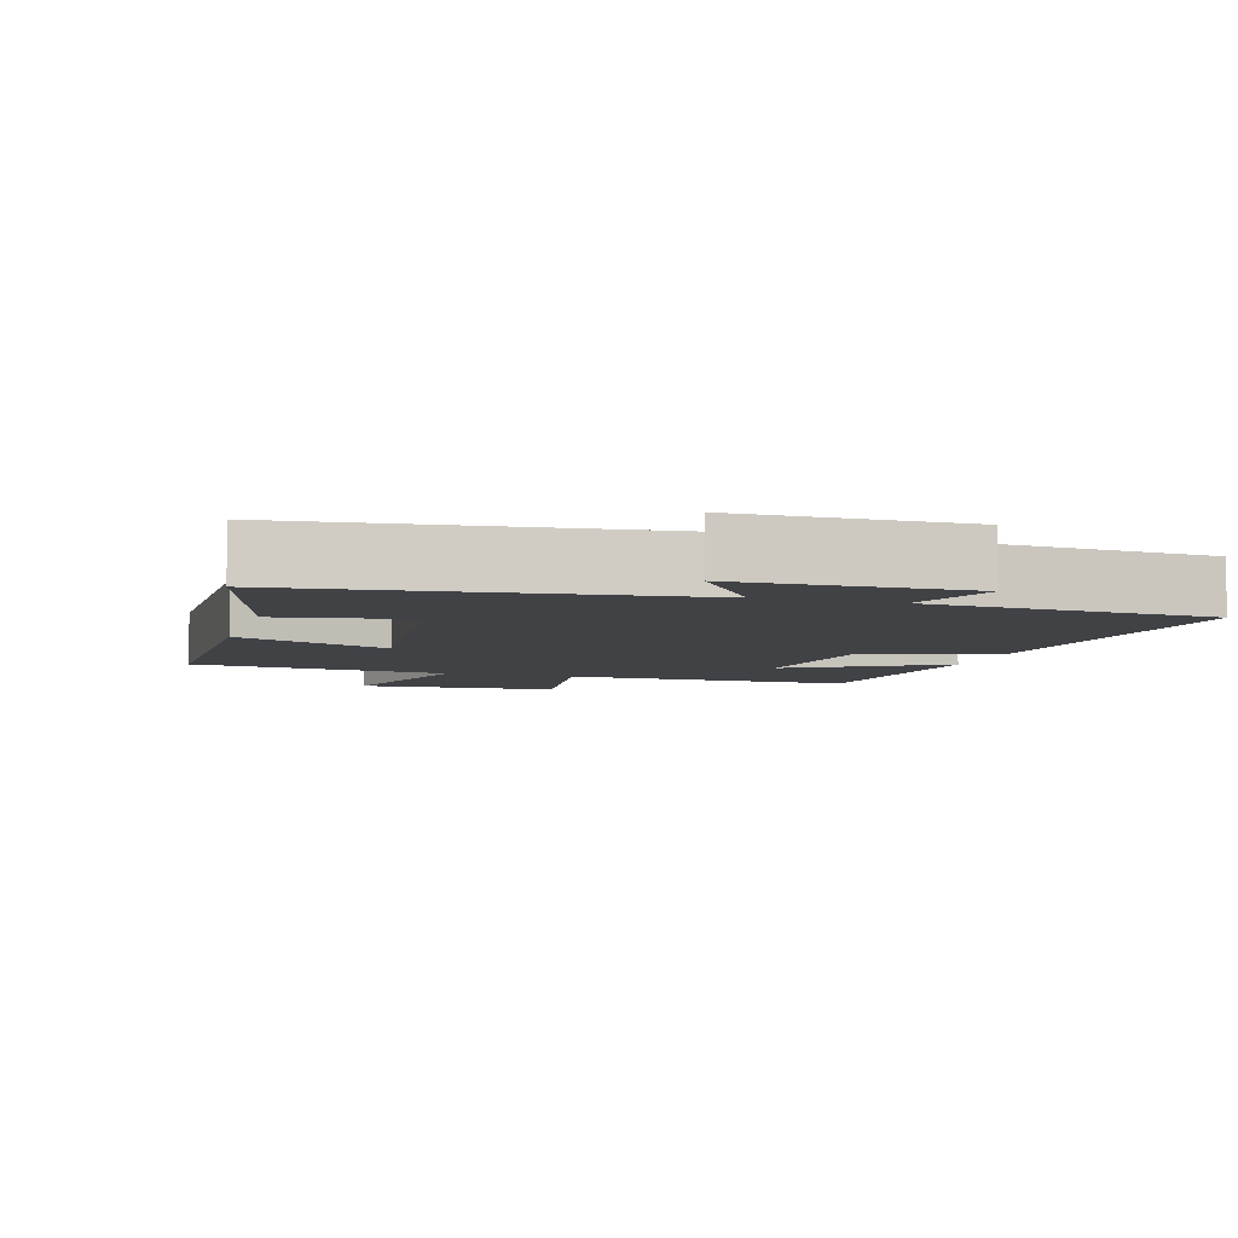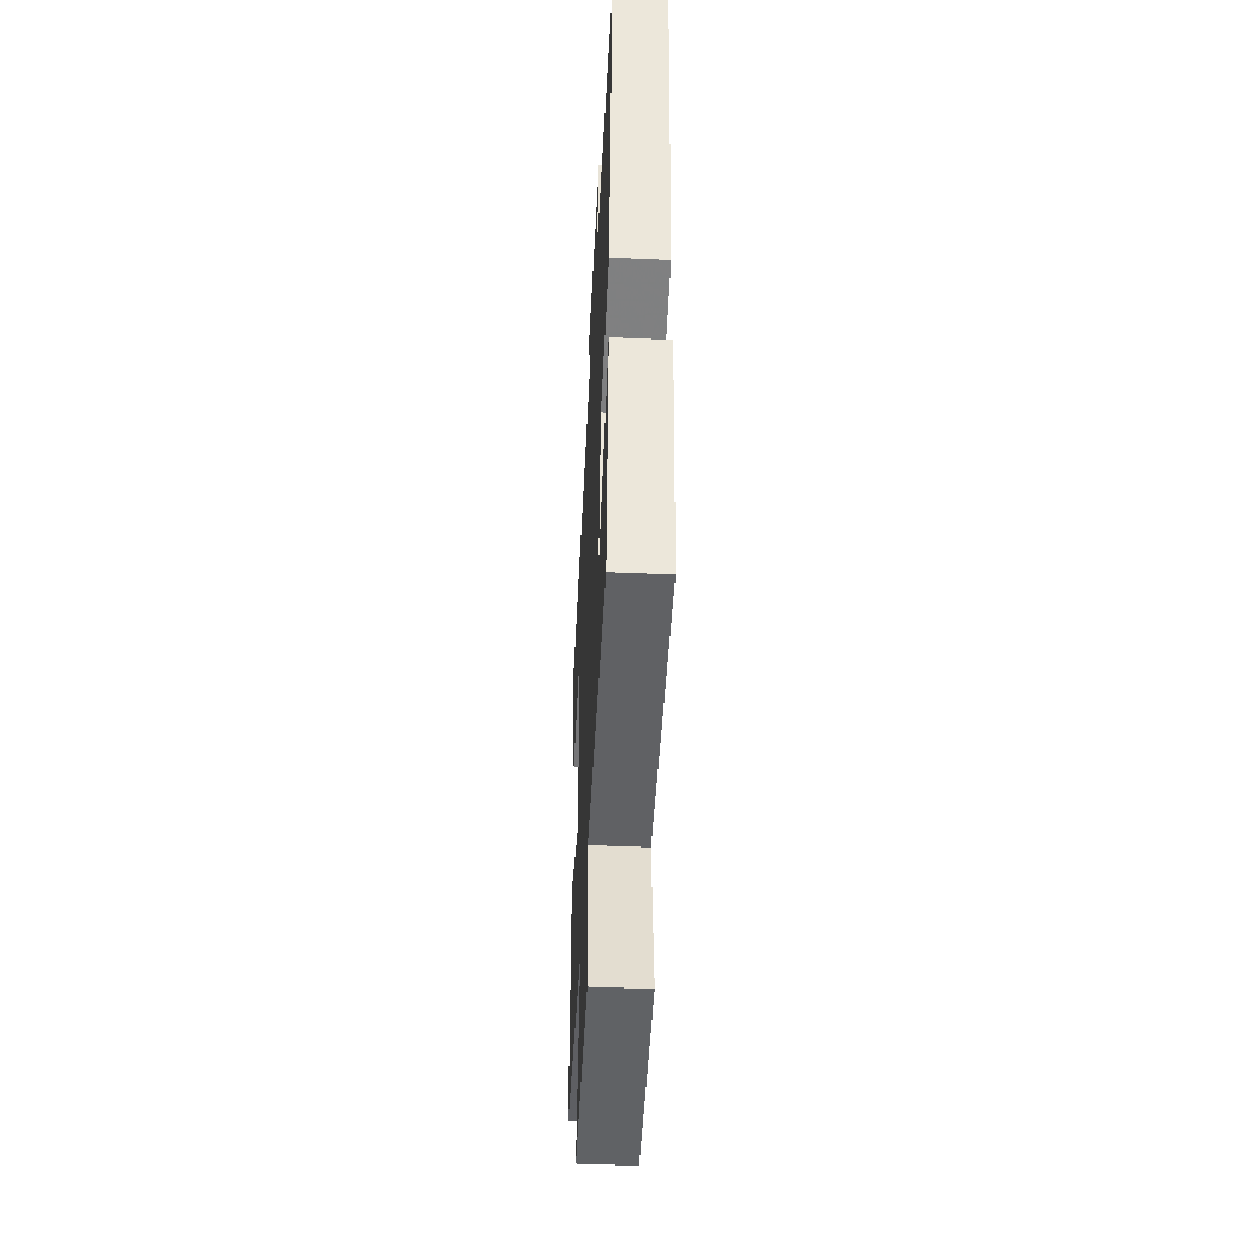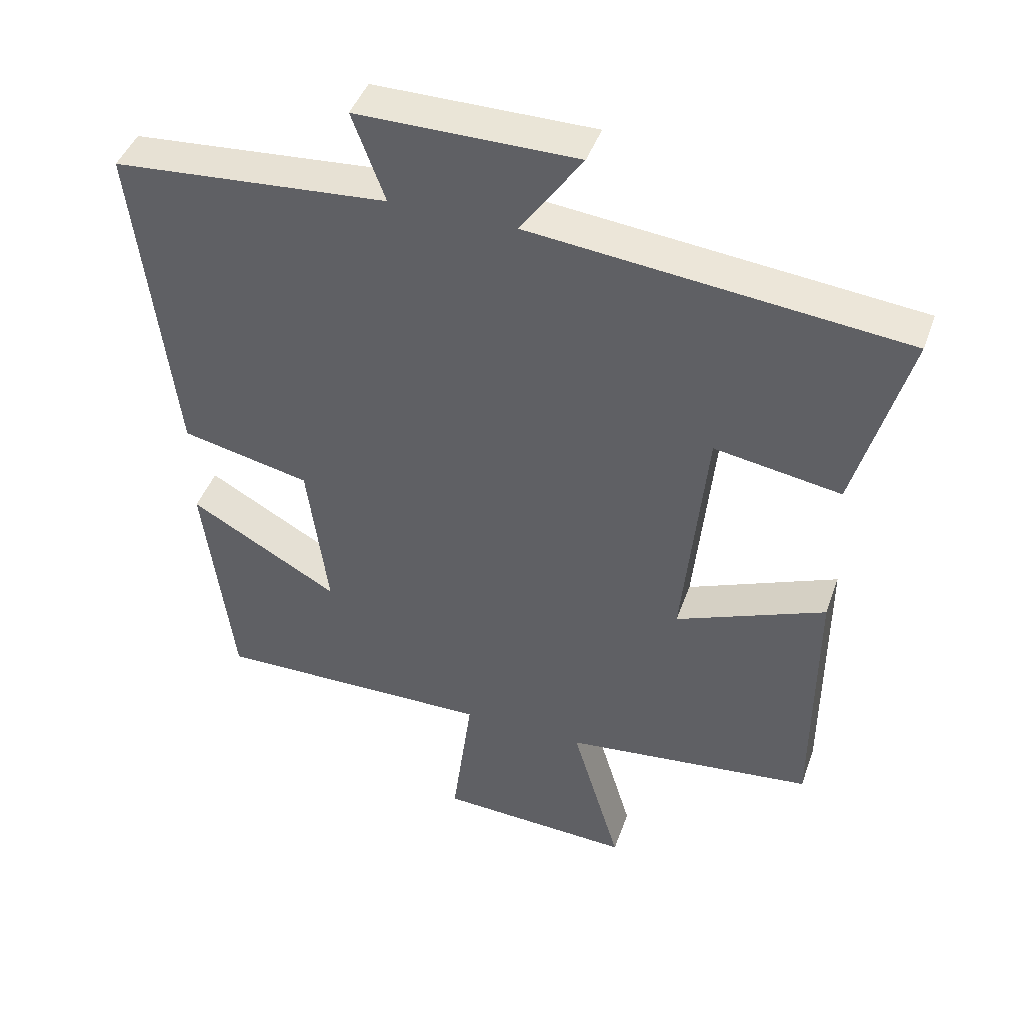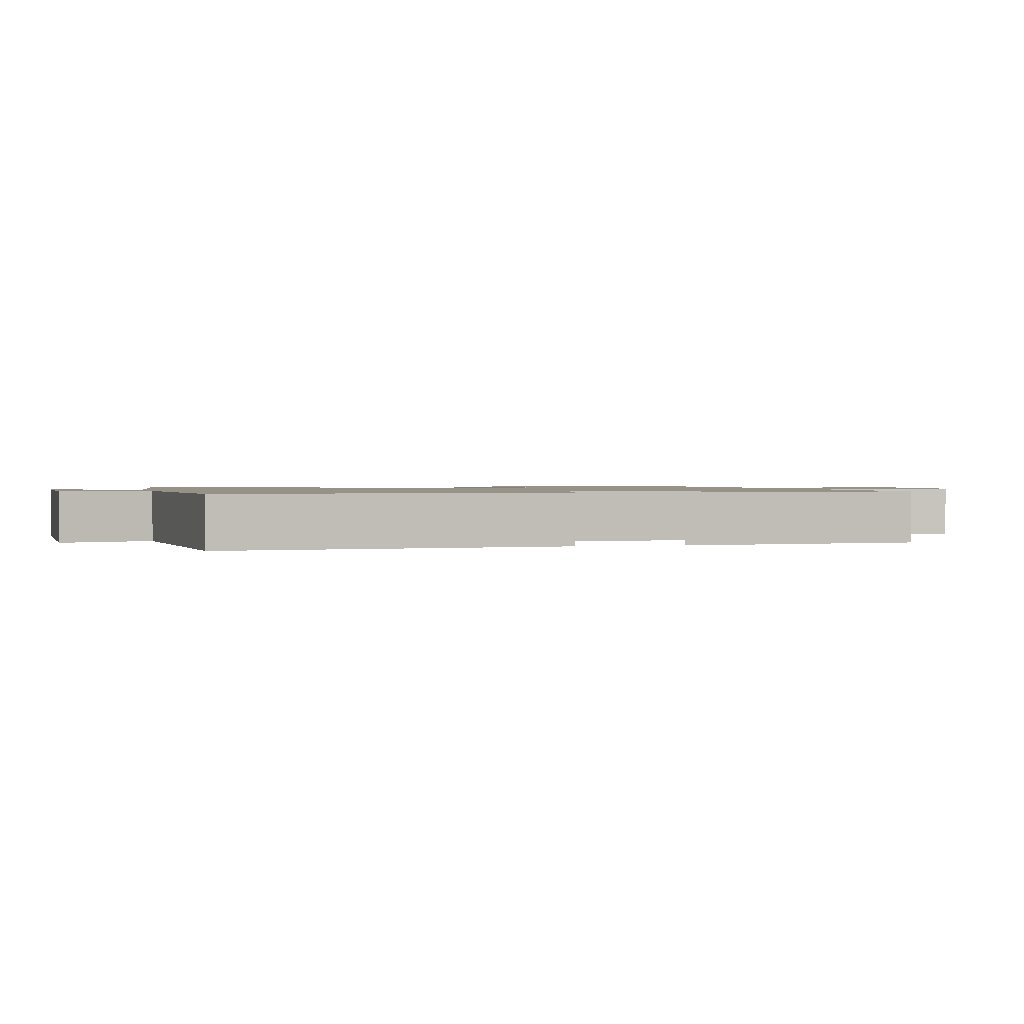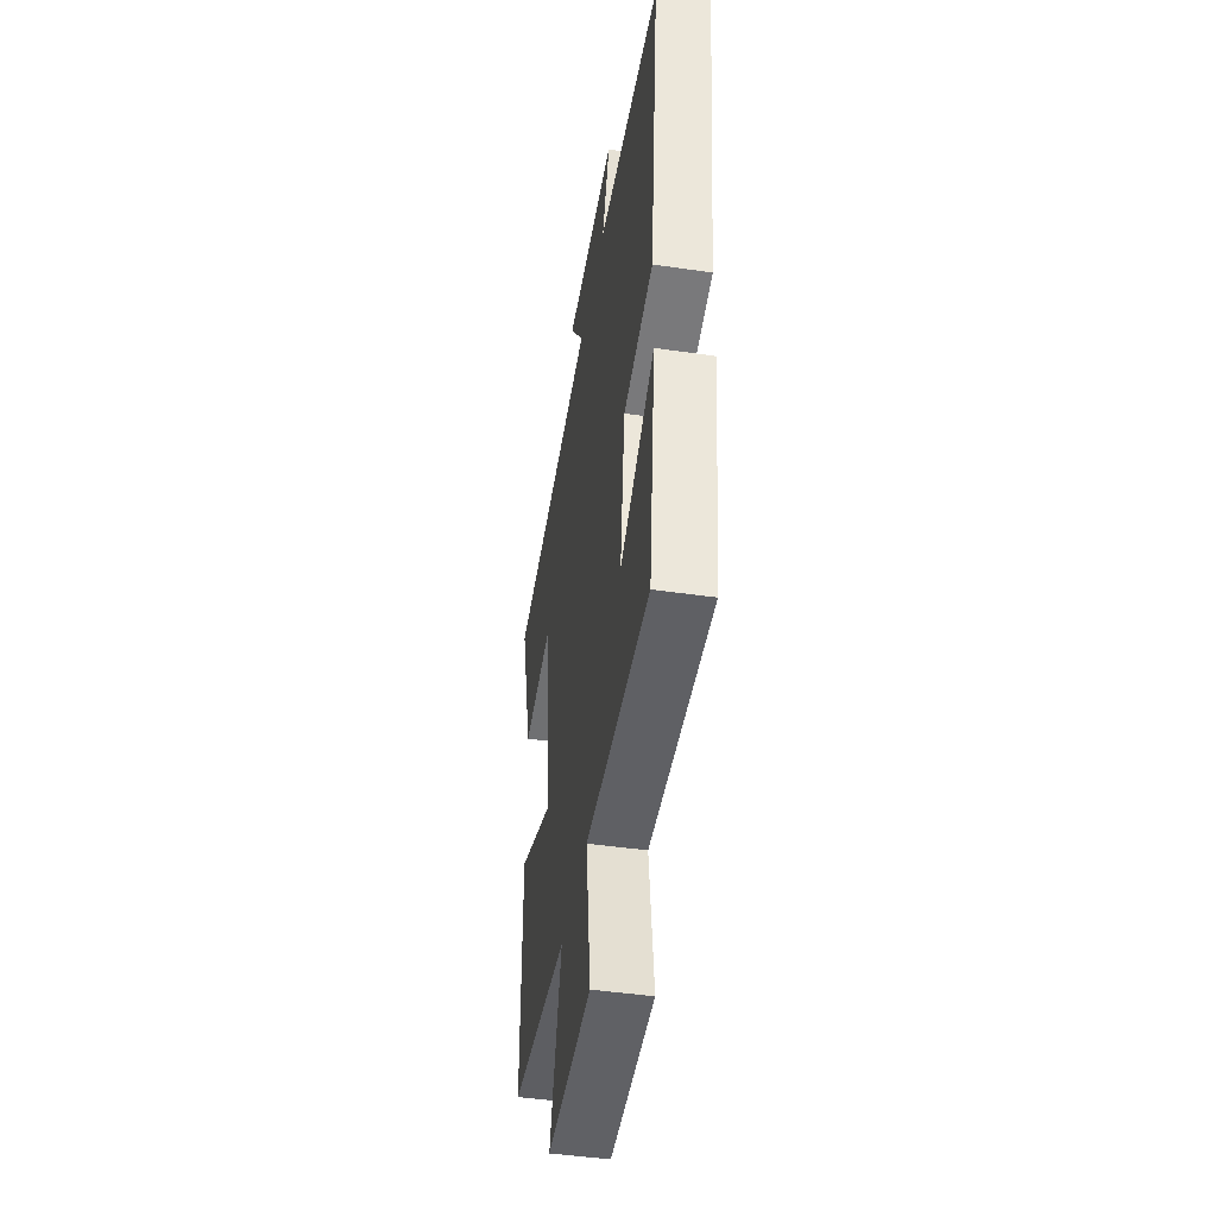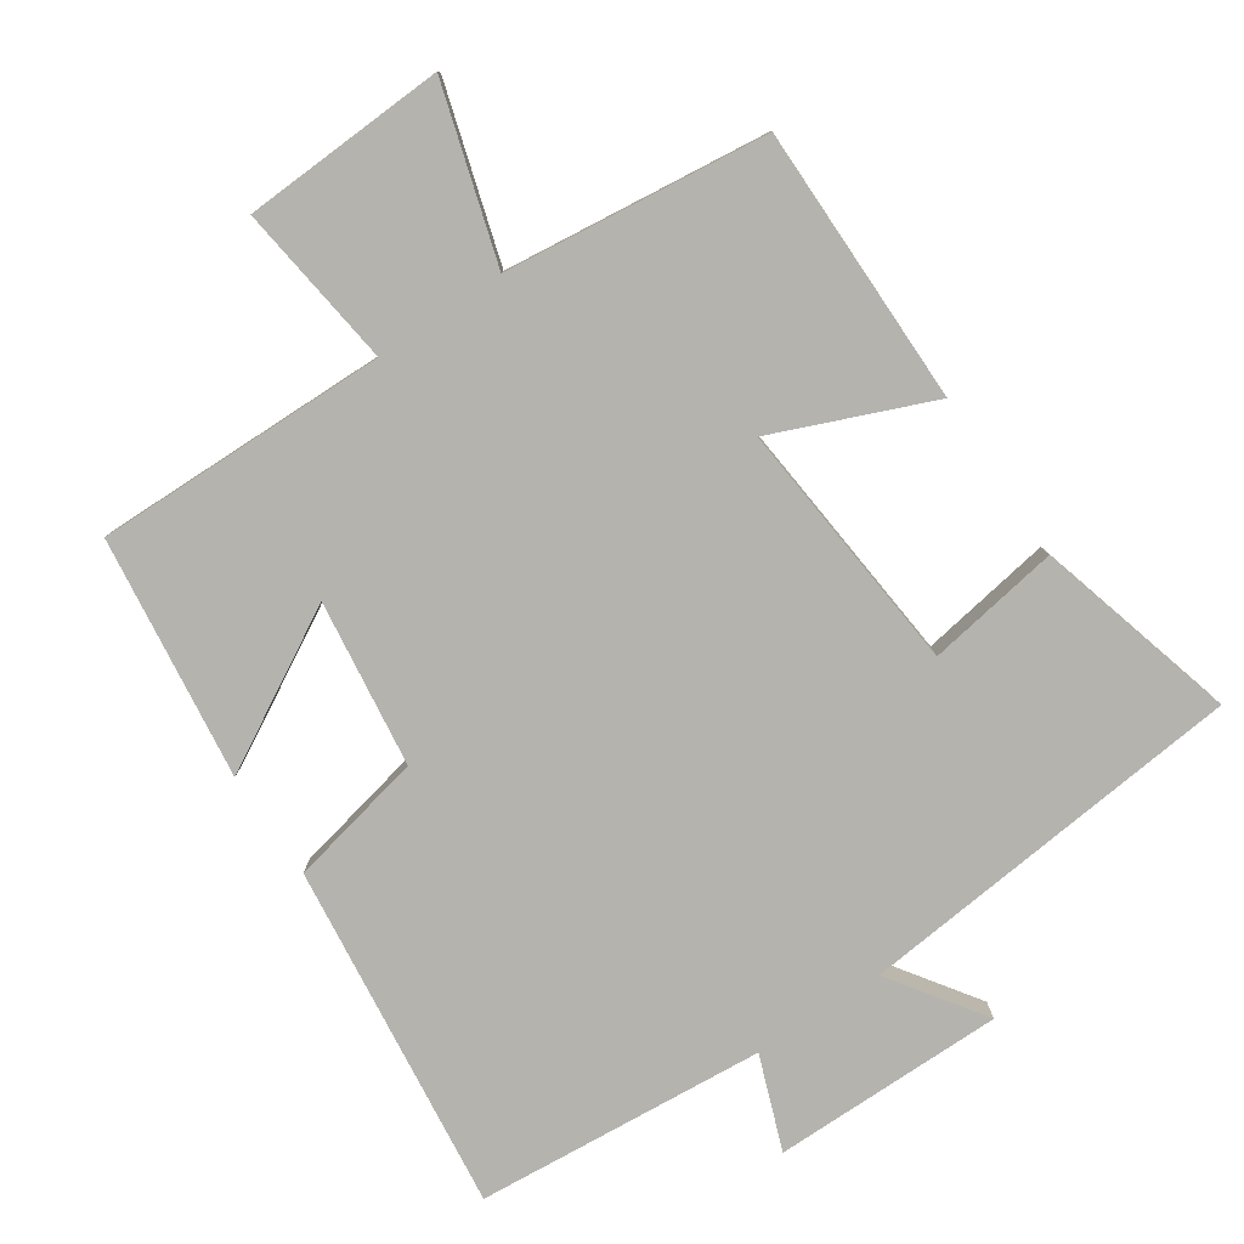
<metadata>
{"format":"obj","ext":"obj","renderer":"f3d","projection":"perspective","resolution":1024,"background":"white","views":[{"elev":-6.1,"azim":-16.3,"up":"+Y"},{"elev":-47.7,"azim":87.0,"up":"+Z"},{"elev":44.1,"azim":-161.0,"up":"+Z"},{"elev":1.1,"azim":76.5,"up":"+Y"},{"elev":-45.6,"azim":80.5,"up":"+Z"},{"elev":-80.0,"azim":-146.1,"up":"+Y"}]}
</metadata>
<code>
v 0.458 0.07 -0.506
v 0.05 0.07 -0.5
v 0.08 0.07 -0.728
v -0.204 0.07 -0.742
v -0.132 0.07 -0.5
v -0.499 0.07 -0.458
v -0.5 0.07 -0.07
v -0.281 0.07 -0.16
v -0.315 0.07 0.194
v -0.5 0.07 0.164
v -0.577 0.07 0.444
v -0.031 0.07 0.5
v -0.121 0.07 0.63
v 0.201 0.07 0.63
v 0.153 0.07 0.5
v 0.556 0.07 0.467
v 0.5 0.07 -0.018
v 0.311 0.07 -0.059
v 0.281 0.07 -0.291
v 0.5 0.07 -0.168
v 0.458 0 -0.506
v 0.05 0 -0.5
v 0.08 0 -0.728
v -0.204 0 -0.742
v -0.132 0 -0.5
v -0.499 0 -0.458
v -0.5 0 -0.07
v -0.281 0 -0.16
v -0.315 0 0.194
v -0.5 0 0.164
v -0.577 0 0.444
v -0.031 0 0.5
v -0.121 0 0.63
v 0.201 0 0.63
v 0.153 0 0.5
v 0.556 0 0.467
v 0.5 0 -0.018
v 0.311 0 -0.059
v 0.281 0 -0.291
v 0.5 0 -0.168
f 19 20 1 2
f 18 19 2
f 15 16 17 18
f 15 18 2
f 12 13 14 15
f 12 15 2
f 9 10 11 12
f 8 9 12 2
f 5 6 7 8
f 5 8 2 3
f 3 4 5
f 22 21 40 39
f 22 39 38
f 38 37 36 35
f 22 38 35
f 35 34 33 32
f 22 35 32
f 32 31 30 29
f 22 32 29 28
f 28 27 26 25
f 23 22 28 25
f 25 24 23
f 1 21 22 2
f 2 22 23 3
f 3 23 24 4
f 4 24 25 5
f 5 25 26 6
f 6 26 27 7
f 7 27 28 8
f 8 28 29 9
f 9 29 30 10
f 10 30 31 11
f 11 31 32 12
f 12 32 33 13
f 13 33 34 14
f 14 34 35 15
f 15 35 36 16
f 16 36 37 17
f 17 37 38 18
f 18 38 39 19
f 19 39 40 20
f 20 40 21 1

</code>
